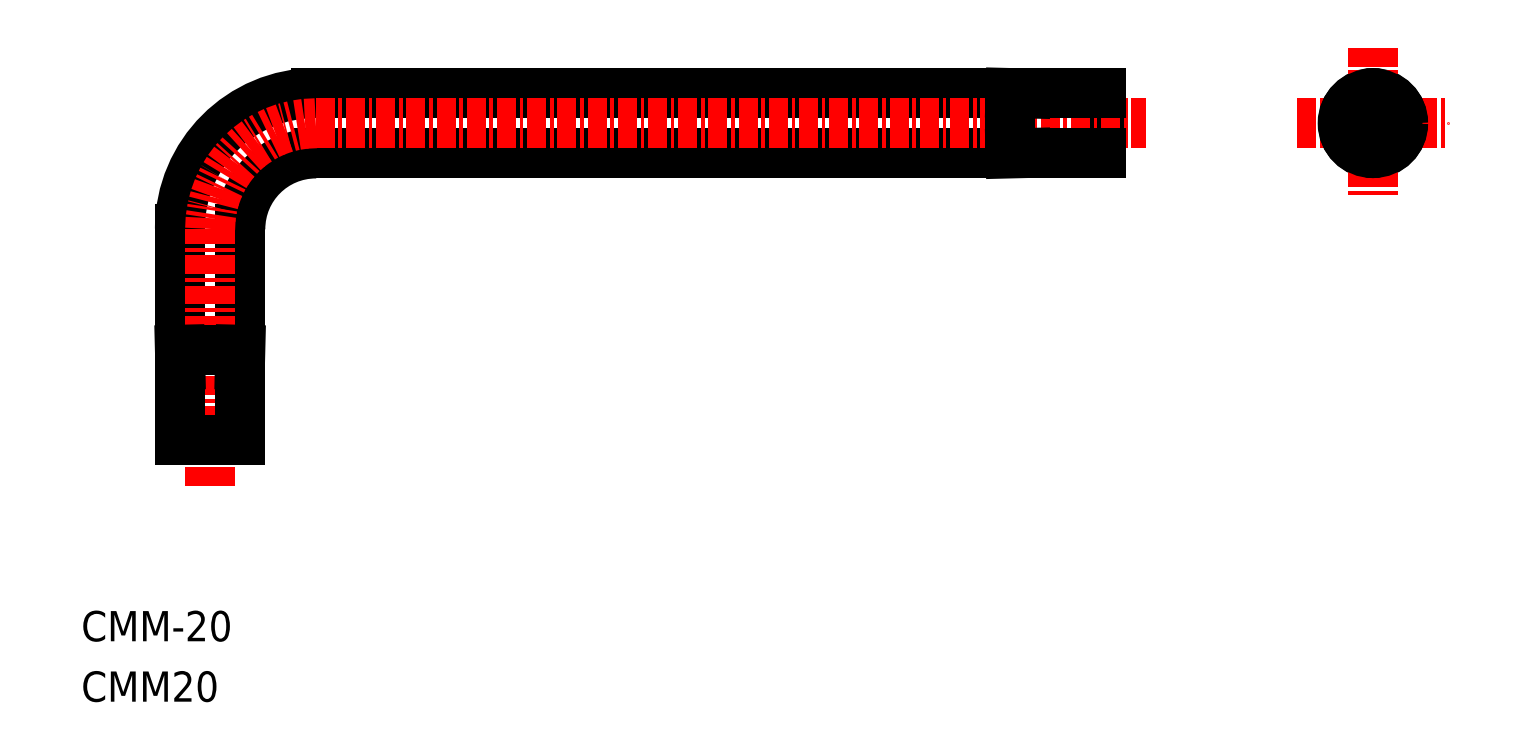
<metadata>
{"format":"dxf","ext":"dxf","renderer":"ezdxf+matplotlib","layout":"modelspace","background":"white","min_lineweight":24,"dpi":150}
</metadata>
<code>
0
SECTION
2
ENTITIES
0
LINE
8
0
10
24.84
20
46.85
30
0
11
70.84
21
46.85
31
0
0
LINE
8
0
10
19.84
20
33.85
30
0
11
19.84
21
41.85
31
0
0
LINE
8
0
10
76.84
20
46.87
30
0
11
76.84
21
50.82
31
0
0
ARC
8
0
10
24.84
20
41.85
30
0
40
5
50
90
51
180
0
LINE
8
CENTER
10
89.84
20
48.85
30
0
11
99.84
21
48.85
31
0
0
CIRCLE
8
0
10
94.84
20
48.85
30
0
40
2
0
LINE
8
CENTER
10
94.84
20
53.85
30
0
11
94.84
21
43.85
31
0
0
ARC
8
0
10
95.9
20
47.01
30
0
40
0.6965
50
73.63
51
166.4
0
ARC
8
0
10
96.21
20
48.06
30
0
40
0.395
50
253.6
51
46.37
0
ARC
8
0
10
93.47
20
48.06
30
0
40
0.395
50
133.6
51
286.4
0
ARC
8
0
10
93.78
20
47.01
30
0
40
0.6965
50
13.63
51
106.4
0
CIRCLE
8
0
10
94.84
20
48.85
30
0
40
1.975
0
ARC
8
0
10
94.84
20
47.27
30
0
40
0.395
50
193.6
51
346.4
0
ARC
8
0
10
95.9
20
50.69
30
0
40
0.6965
50
193.6
51
286.4
0
ARC
8
0
10
94.84
20
50.43
30
0
40
0.395
50
13.63
51
166.4
0
ARC
8
0
10
93.47
20
49.64
30
0
40
0.395
50
73.63
51
226.4
0
ARC
8
0
10
93.78
20
50.69
30
0
40
0.6965
50
253.6
51
346.4
0
ARC
8
0
10
92.72
20
48.85
30
0
40
0.6965
50
313.6
51
46.37
0
ARC
8
0
10
96.96
20
48.85
30
0
40
0.6965
50
133.6
51
226.4
0
ARC
8
0
10
96.21
20
49.64
30
0
40
0.395
50
313.6
51
106.4
0
TEXT
8
0
10
9.3
20
14.55
30
0
40
2
1
CMM-20
0
TEXT
8
0
10
9.3
20
10.55
30
0
40
2
1
CMM20
0
LINE
8
0
10
24.84
20
50.85
30
0
11
70.84
21
50.85
31
0
0
ARC
8
0
10
24.84
20
41.85
30
0
40
9
50
90
51
180
0
LINE
8
0
10
15.84
20
33.85
30
0
11
15.84
21
41.85
31
0
0
LINE
8
CENTER
10
24.84
20
48.85
30
0
11
79.84
21
48.85
31
0
0
ARC
8
CENTER
10
24.84
20
41.85
30
0
40
7
50
90
51
180
0
LINE
8
CENTER
10
17.84
20
24.85
30
0
11
17.84
21
41.85
31
0
0
LINE
8
0
10
70.84
20
46.85
30
0
11
70.84
21
50.85
31
0
0
LINE
8
0
10
76.84
20
50.82
30
0
11
71.84
21
50.82
31
0
0
LINE
8
0
10
76.84
20
46.87
30
0
11
71.84
21
46.87
31
0
0
LINE
8
0
10
71.84
20
50.82
30
0
11
70.84
21
50.85
31
0
0
LINE
8
0
10
71.84
20
46.87
30
0
11
70.84
21
46.85
31
0
0
LINE
8
0
10
19.82
20
32.85
30
0
11
19.84
21
33.85
31
0
0
LINE
8
0
10
15.87
20
32.85
30
0
11
15.84
21
33.85
31
0
0
LINE
8
0
10
15.87
20
27.85
30
0
11
19.82
21
27.85
31
0
0
LINE
8
0
10
15.87
20
27.85
30
0
11
15.87
21
32.85
31
0
0
LINE
8
0
10
19.82
20
27.85
30
0
11
19.82
21
32.85
31
0
0
LINE
8
0
10
15.84
20
33.85
30
0
11
19.84
21
33.85
31
0
0
ENDSEC
0
EOF

</code>
